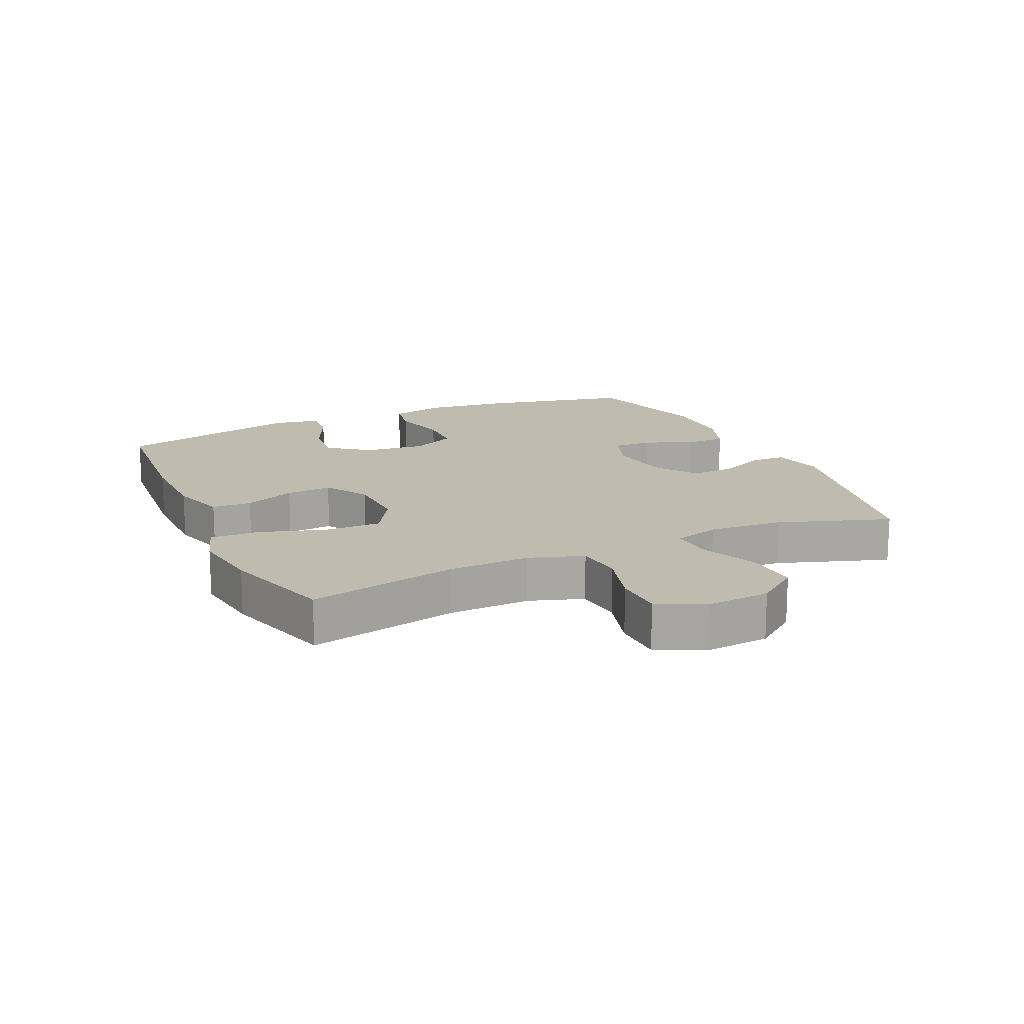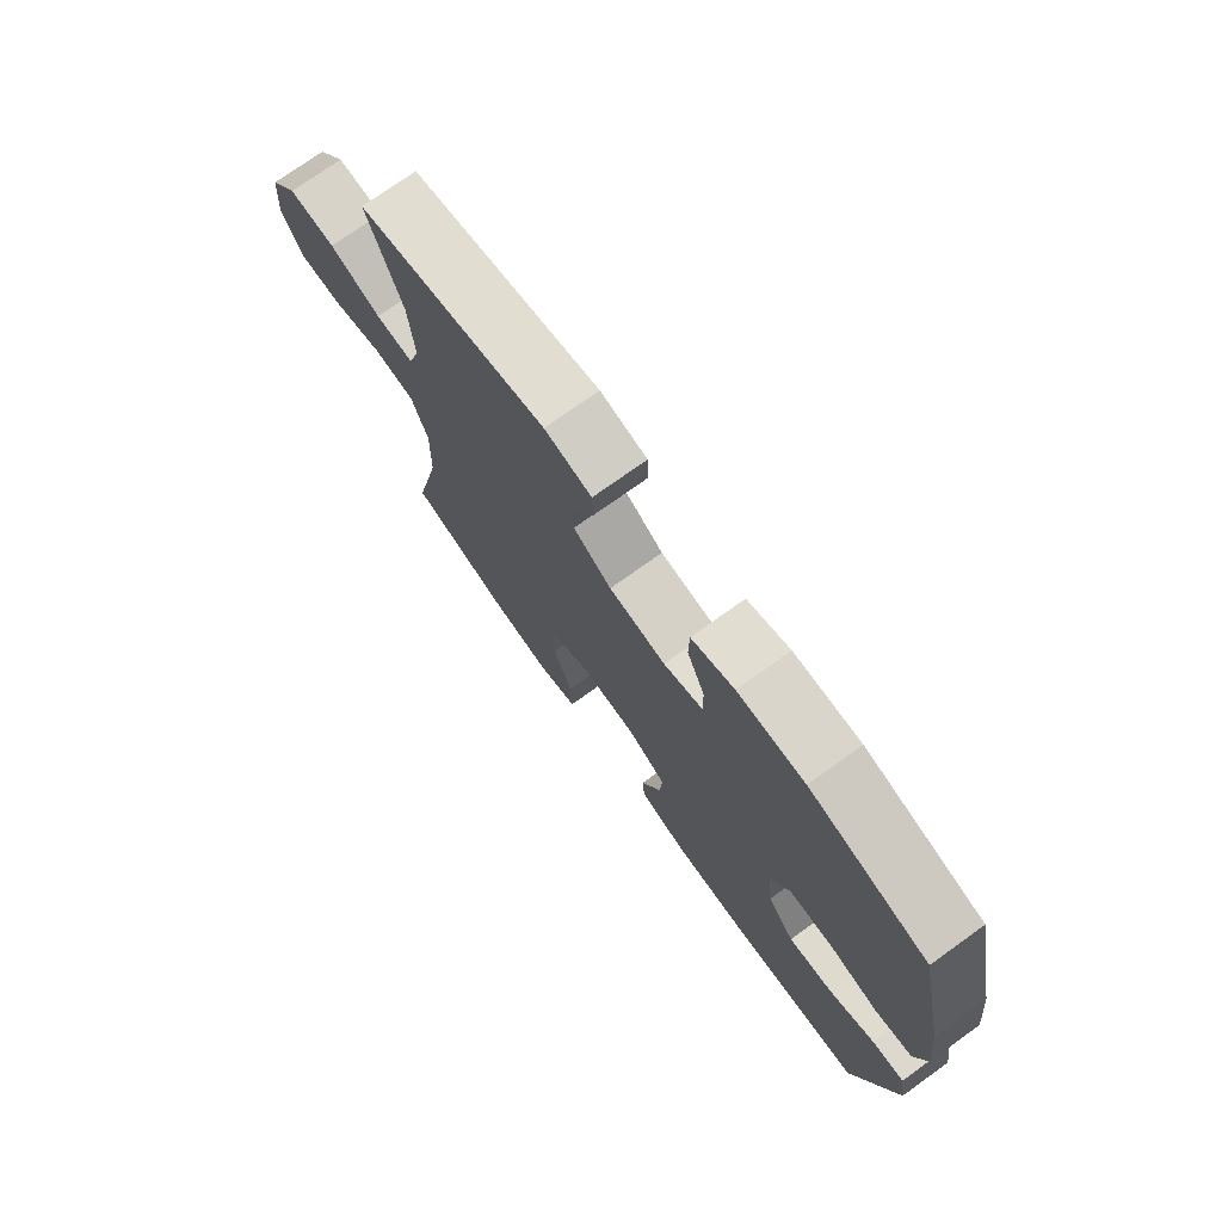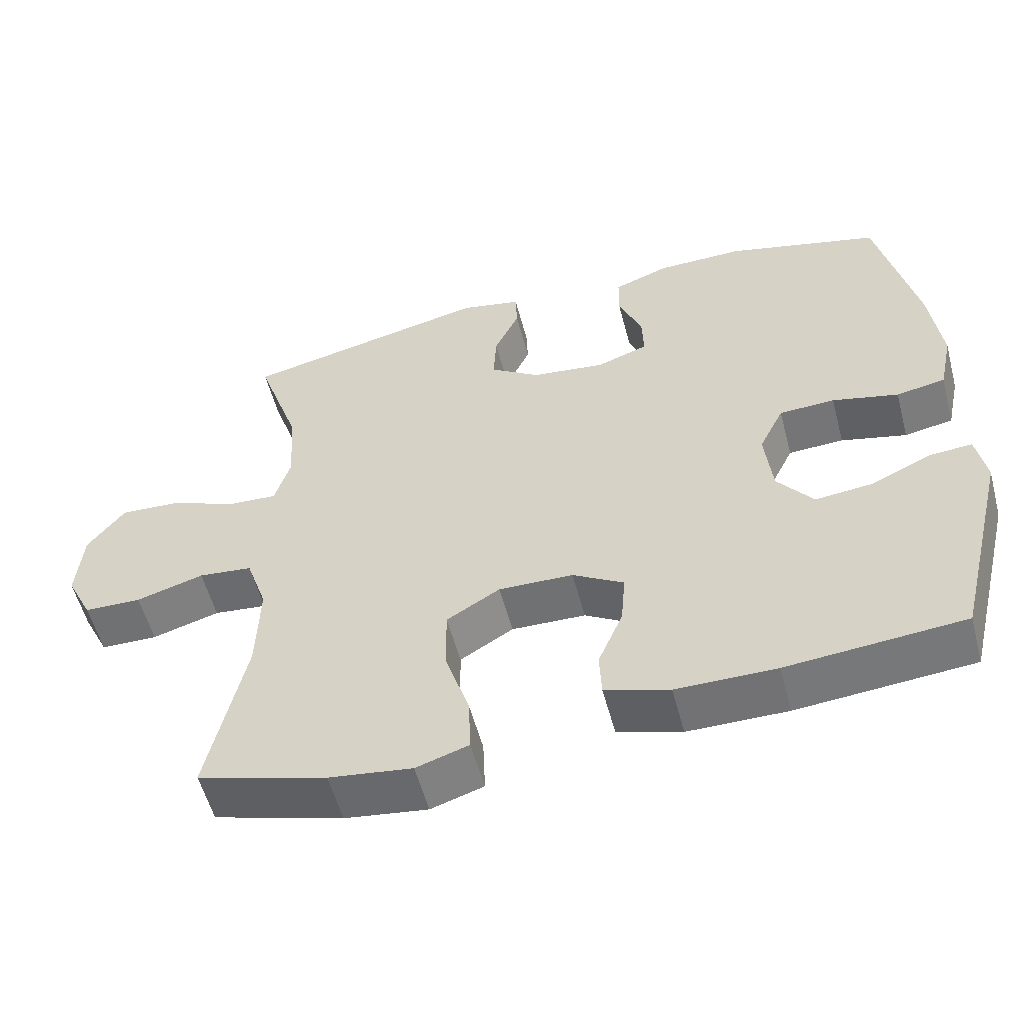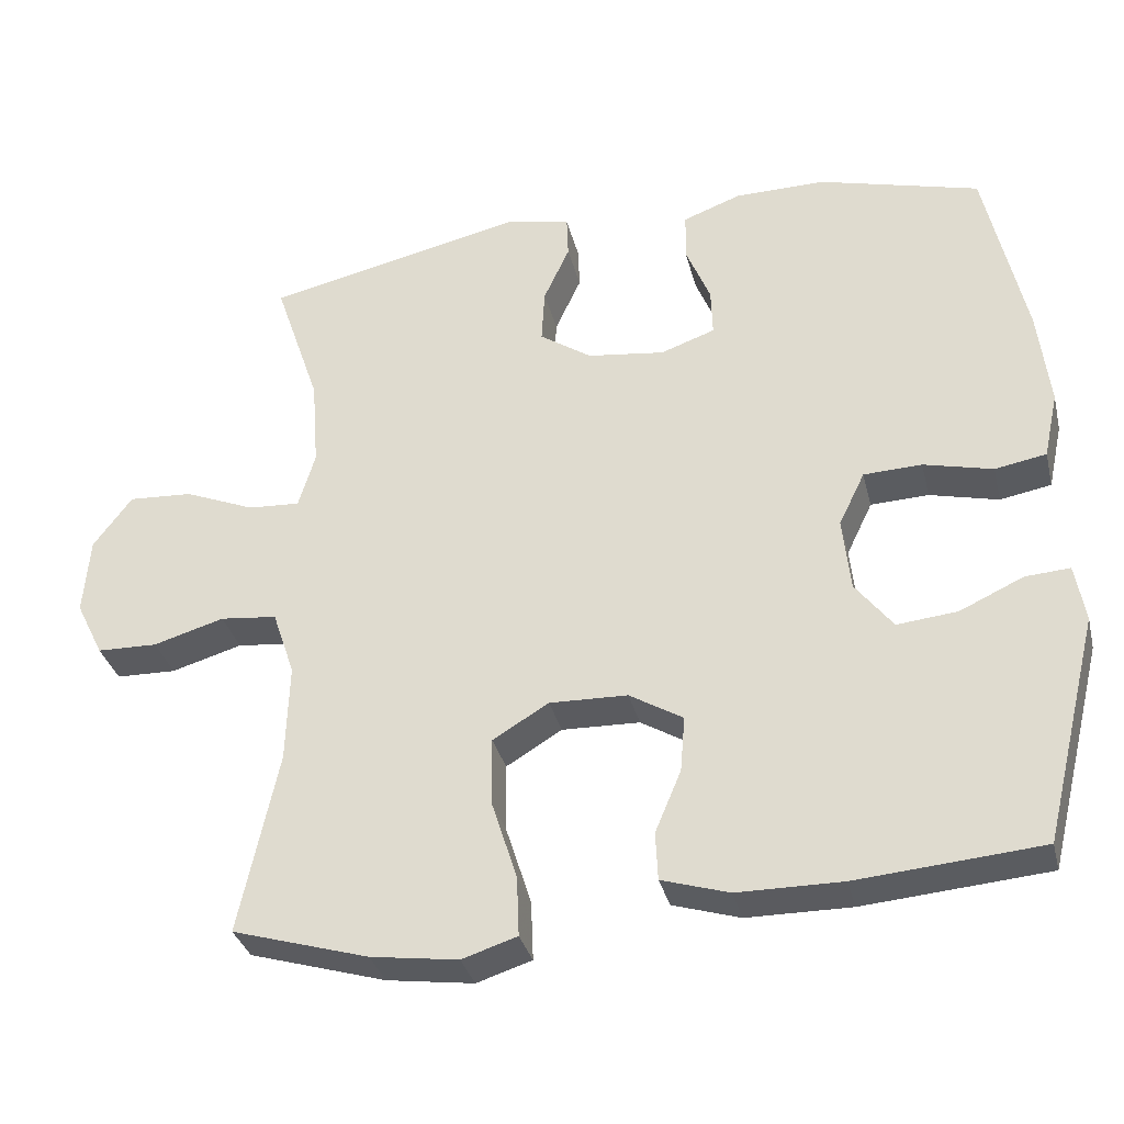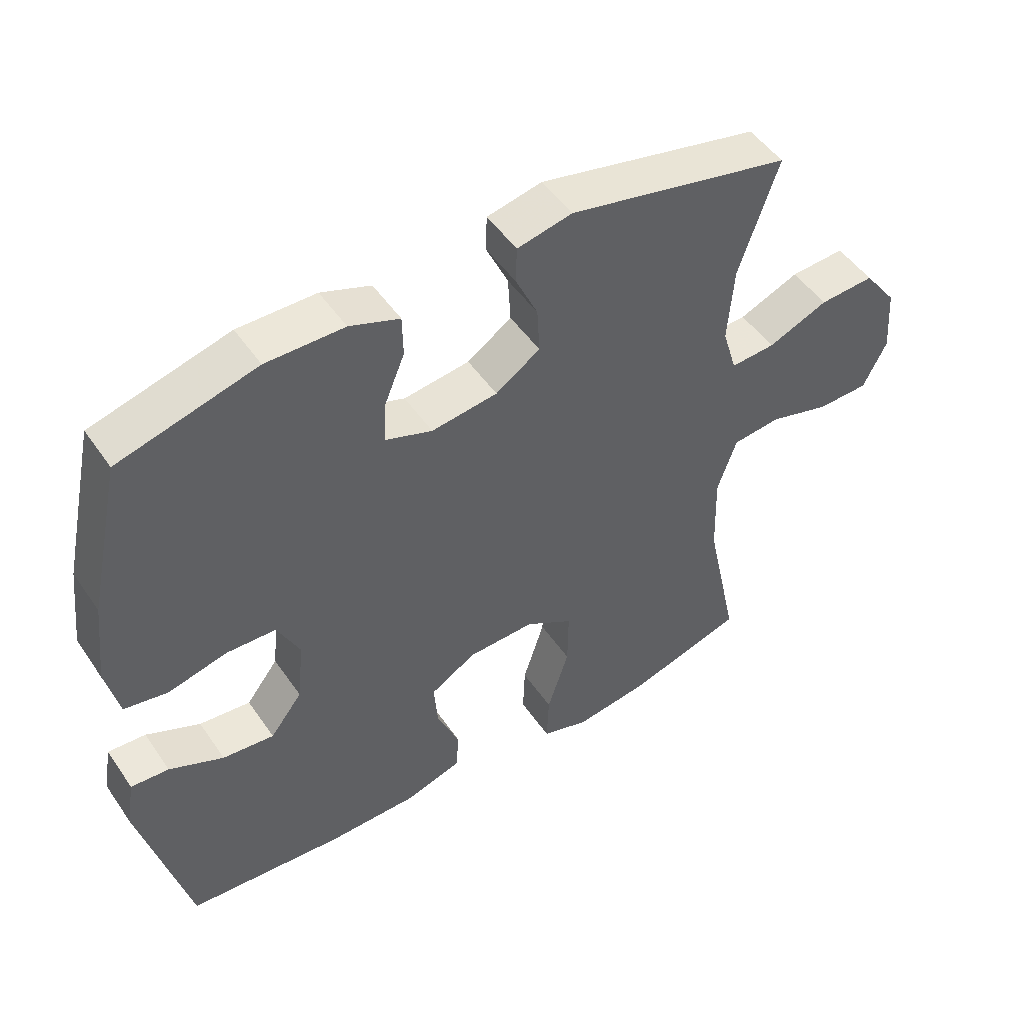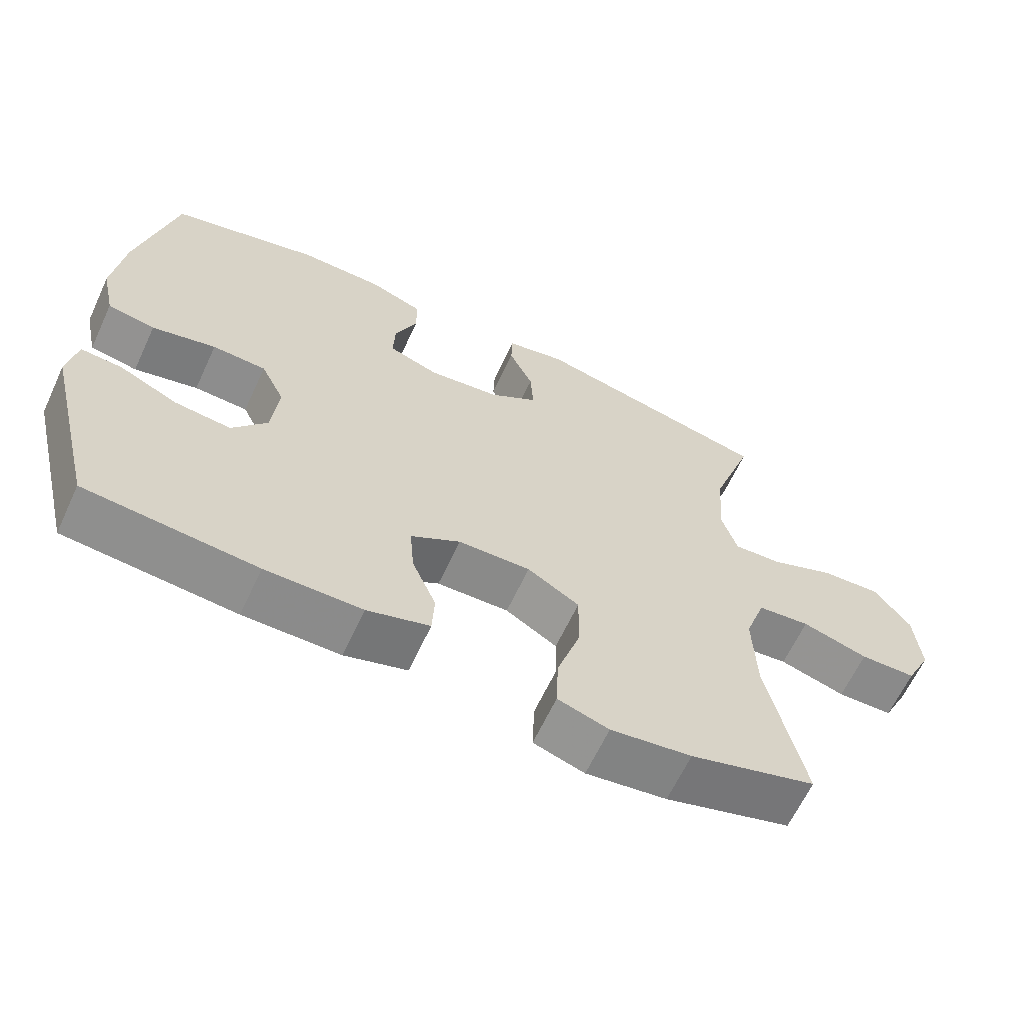
<metadata>
{"format":"obj","ext":"obj","renderer":"f3d","projection":"perspective","resolution":1024,"background":"white","views":[{"elev":16.0,"azim":-114.6,"up":"+Y"},{"elev":74.6,"azim":54.4,"up":"+Z"},{"elev":-55.8,"azim":14.8,"up":"+Z"},{"elev":-33.4,"azim":13.6,"up":"+Z"},{"elev":49.6,"azim":146.8,"up":"+Z"},{"elev":-63.9,"azim":155.0,"up":"+Z"}]}
</metadata>
<code>
v 0.5 0.07 -0.5
v 0.259 0.07 -0.52
v 0.123 0.07 -0.519
v 0.035 0.07 -0.492
v 0.032 0.07 -0.429
v 0.066 0.07 -0.348
v 0.072 0.07 -0.275
v 0.002 0.07 -0.233
v -0.1 0.07 -0.23
v -0.173 0.07 -0.274
v -0.172 0.07 -0.364
v -0.139 0.07 -0.468
v -0.136 0.07 -0.546
v -0.208 0.07 -0.569
v -0.322 0.07 -0.553
v -0.5 0.07 -0.5
v -0.449 0.07 -0.262
v -0.445 0.07 -0.133
v -0.474 0.07 -0.047
v -0.548 0.07 -0.039
v -0.641 0.07 -0.066
v -0.72 0.07 -0.064
v -0.756 0.07 0.009
v -0.748 0.07 0.111
v -0.697 0.07 0.179
v -0.613 0.07 0.174
v -0.521 0.07 0.136
v -0.453 0.07 0.132
v -0.431 0.07 0.205
v -0.44 0.07 0.323
v -0.5 0.07 0.5
v -0.16 0.07 0.575
v -0.076 0.07 0.557
v -0.074 0.07 0.502
v -0.108 0.07 0.428
v -0.112 0.07 0.357
v -0.044 0.07 0.311
v 0.057 0.07 0.298
v 0.128 0.07 0.323
v 0.126 0.07 0.386
v 0.094 0.07 0.464
v 0.095 0.07 0.527
v 0.171 0.07 0.555
v 0.29 0.07 0.556
v 0.5 0.07 0.5
v 0.552 0.07 0.261
v 0.567 0.07 0.132
v 0.548 0.07 0.045
v 0.481 0.07 0.033
v 0.391 0.07 0.055
v 0.315 0.07 0.052
v 0.281 0.07 -0.018
v 0.291 0.07 -0.115
v 0.34 0.07 -0.179
v 0.419 0.07 -0.171
v 0.502 0.07 -0.133
v 0.56 0.07 -0.129
v 0.573 0.07 -0.204
v 0.5 0 -0.5
v 0.259 0 -0.52
v 0.123 0 -0.519
v 0.035 0 -0.492
v 0.032 0 -0.429
v 0.066 0 -0.348
v 0.072 0 -0.275
v 0.002 0 -0.233
v -0.1 0 -0.23
v -0.173 0 -0.274
v -0.172 0 -0.364
v -0.139 0 -0.468
v -0.136 0 -0.546
v -0.208 0 -0.569
v -0.322 0 -0.553
v -0.5 0 -0.5
v -0.449 0 -0.262
v -0.445 0 -0.133
v -0.474 0 -0.047
v -0.548 0 -0.039
v -0.641 0 -0.066
v -0.72 0 -0.064
v -0.756 0 0.009
v -0.748 0 0.111
v -0.697 0 0.179
v -0.613 0 0.174
v -0.521 0 0.136
v -0.453 0 0.132
v -0.431 0 0.205
v -0.44 0 0.323
v -0.5 0 0.5
v -0.16 0 0.575
v -0.076 0 0.557
v -0.074 0 0.502
v -0.108 0 0.428
v -0.112 0 0.357
v -0.044 0 0.311
v 0.057 0 0.298
v 0.128 0 0.323
v 0.126 0 0.386
v 0.094 0 0.464
v 0.095 0 0.527
v 0.171 0 0.555
v 0.29 0 0.556
v 0.5 0 0.5
v 0.552 0 0.261
v 0.567 0 0.132
v 0.548 0 0.045
v 0.481 0 0.033
v 0.391 0 0.055
v 0.315 0 0.052
v 0.281 0 -0.018
v 0.291 0 -0.115
v 0.34 0 -0.179
v 0.419 0 -0.171
v 0.502 0 -0.133
v 0.56 0 -0.129
v 0.573 0 -0.204
f 4 5 6
f 3 4 6
f 2 3 6
f 1 2 6
f 58 1 6
f 57 58 6
f 56 57 6
f 55 56 6
f 54 55 6 7
f 53 54 7 8
f 52 53 8 9
f 51 52 9
f 48 49 50
f 47 48 50
f 46 47 50
f 45 46 50
f 44 45 50
f 43 44 50
f 42 43 50
f 41 42 50
f 40 41 50
f 39 40 50 51
f 51 9 10
f 39 51 10
f 38 39 10
f 33 34 35
f 32 33 35
f 31 32 35
f 30 31 35
f 29 30 35 36
f 28 29 36 37
f 25 26 27
f 24 25 27
f 23 24 27
f 22 23 27
f 21 22 27
f 20 21 27
f 19 20 27 28
f 37 38 10
f 28 37 10
f 19 28 10
f 18 19 10
f 15 16 17
f 14 15 17
f 13 14 17
f 12 13 17
f 11 12 17
f 10 11 17 18
f 64 63 62
f 64 62 61
f 64 61 60
f 64 60 59
f 64 59 116
f 64 116 115
f 64 115 114
f 64 114 113
f 65 64 113 112
f 66 65 112 111
f 67 66 111 110
f 67 110 109
f 108 107 106
f 108 106 105
f 108 105 104
f 108 104 103
f 108 103 102
f 108 102 101
f 108 101 100
f 108 100 99
f 108 99 98
f 109 108 98 97
f 68 67 109
f 68 109 97
f 68 97 96
f 93 92 91
f 93 91 90
f 93 90 89
f 93 89 88
f 94 93 88 87
f 95 94 87 86
f 85 84 83
f 85 83 82
f 85 82 81
f 85 81 80
f 85 80 79
f 85 79 78
f 86 85 78 77
f 68 96 95
f 68 95 86
f 68 86 77
f 68 77 76
f 75 74 73
f 75 73 72
f 75 72 71
f 75 71 70
f 75 70 69
f 76 75 69 68
f 1 59 60 2
f 2 60 61 3
f 3 61 62 4
f 4 62 63 5
f 5 63 64 6
f 6 64 65 7
f 7 65 66 8
f 8 66 67 9
f 9 67 68 10
f 10 68 69 11
f 11 69 70 12
f 12 70 71 13
f 13 71 72 14
f 14 72 73 15
f 15 73 74 16
f 16 74 75 17
f 17 75 76 18
f 18 76 77 19
f 19 77 78 20
f 20 78 79 21
f 21 79 80 22
f 22 80 81 23
f 23 81 82 24
f 24 82 83 25
f 25 83 84 26
f 26 84 85 27
f 27 85 86 28
f 28 86 87 29
f 29 87 88 30
f 30 88 89 31
f 31 89 90 32
f 32 90 91 33
f 33 91 92 34
f 34 92 93 35
f 35 93 94 36
f 36 94 95 37
f 37 95 96 38
f 38 96 97 39
f 39 97 98 40
f 40 98 99 41
f 41 99 100 42
f 42 100 101 43
f 43 101 102 44
f 44 102 103 45
f 45 103 104 46
f 46 104 105 47
f 47 105 106 48
f 48 106 107 49
f 49 107 108 50
f 50 108 109 51
f 51 109 110 52
f 52 110 111 53
f 53 111 112 54
f 54 112 113 55
f 55 113 114 56
f 56 114 115 57
f 57 115 116 58
f 58 116 59 1

</code>
